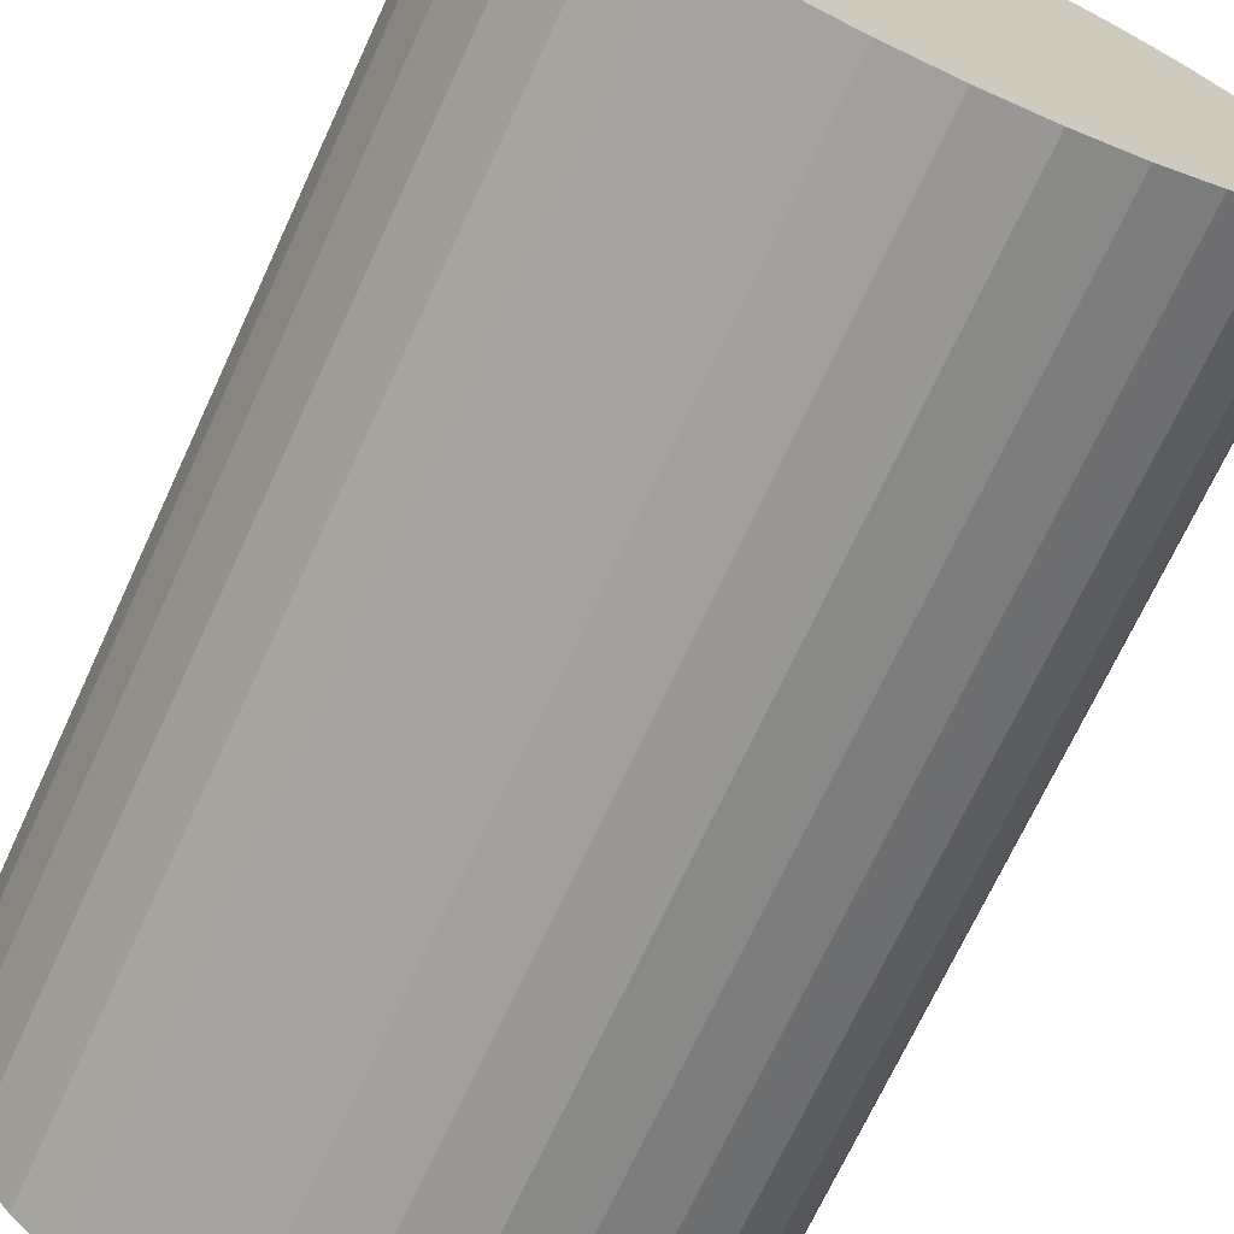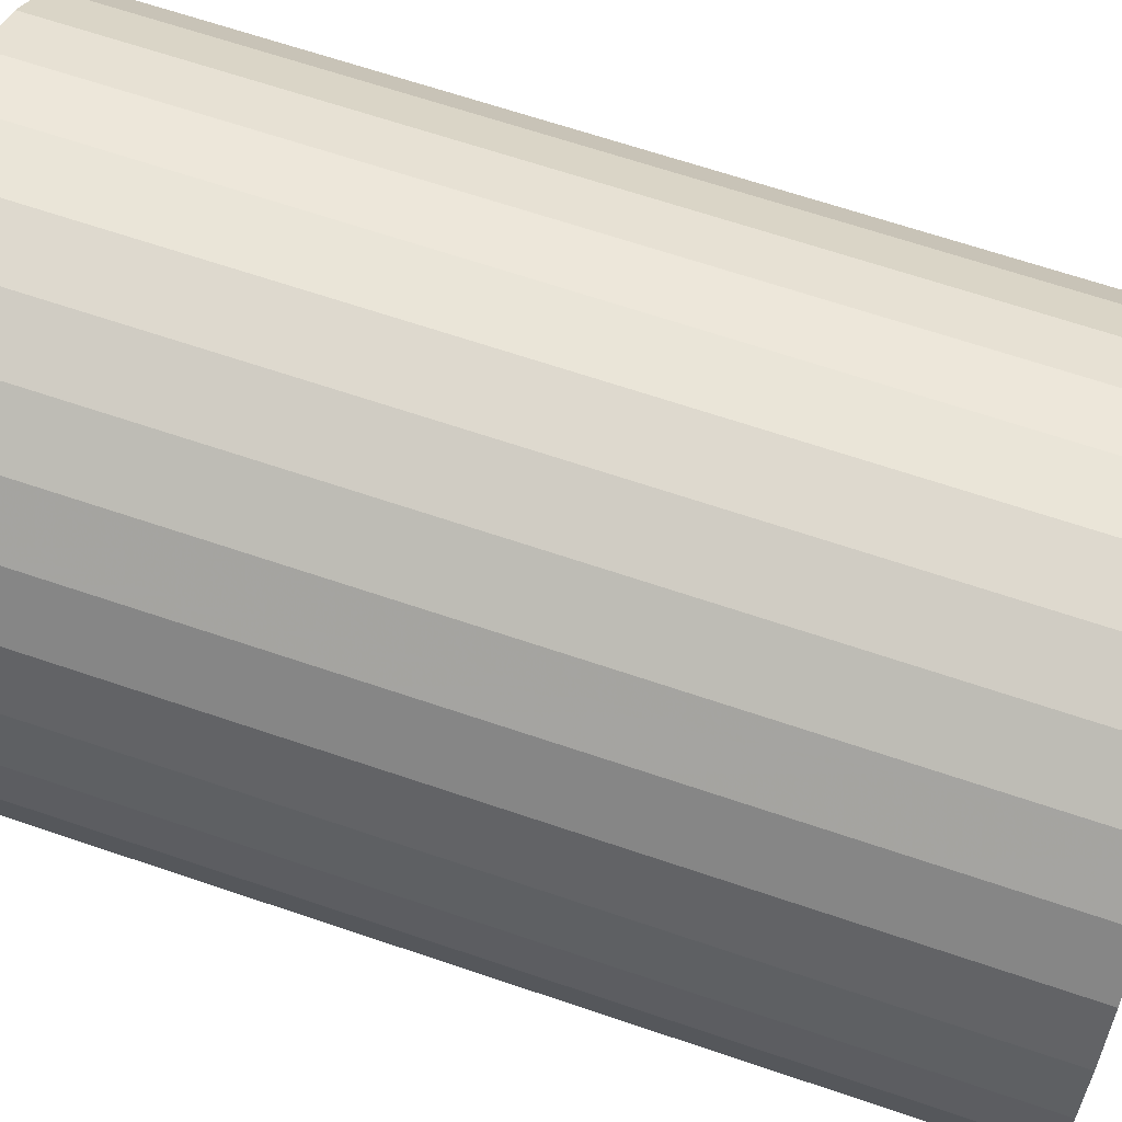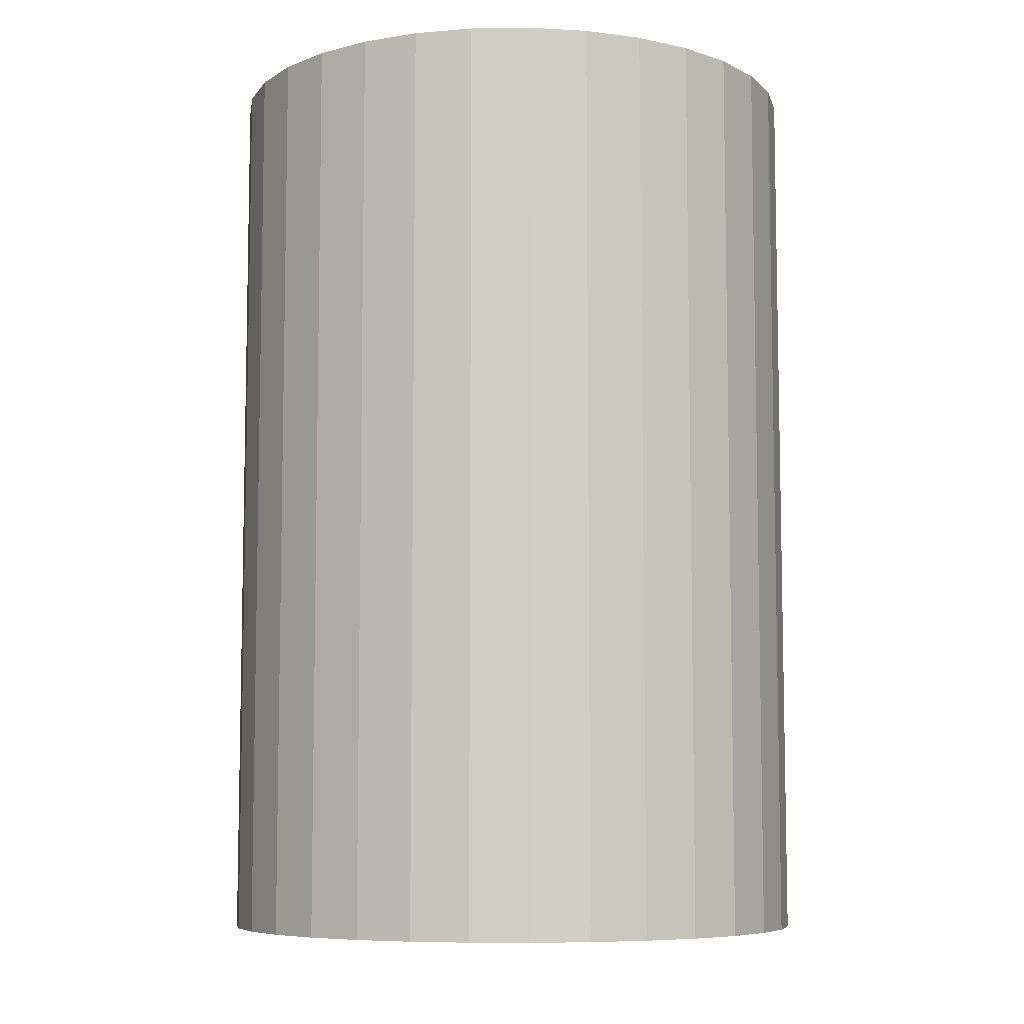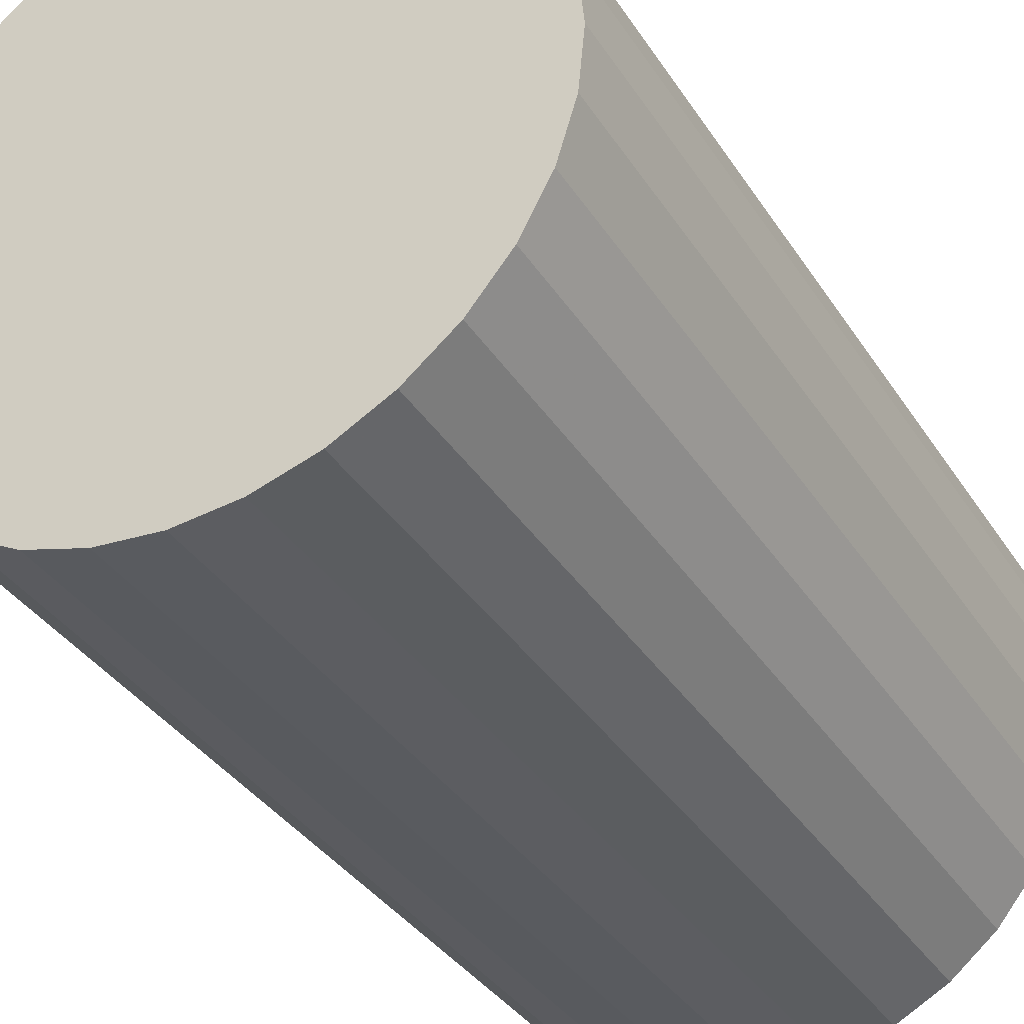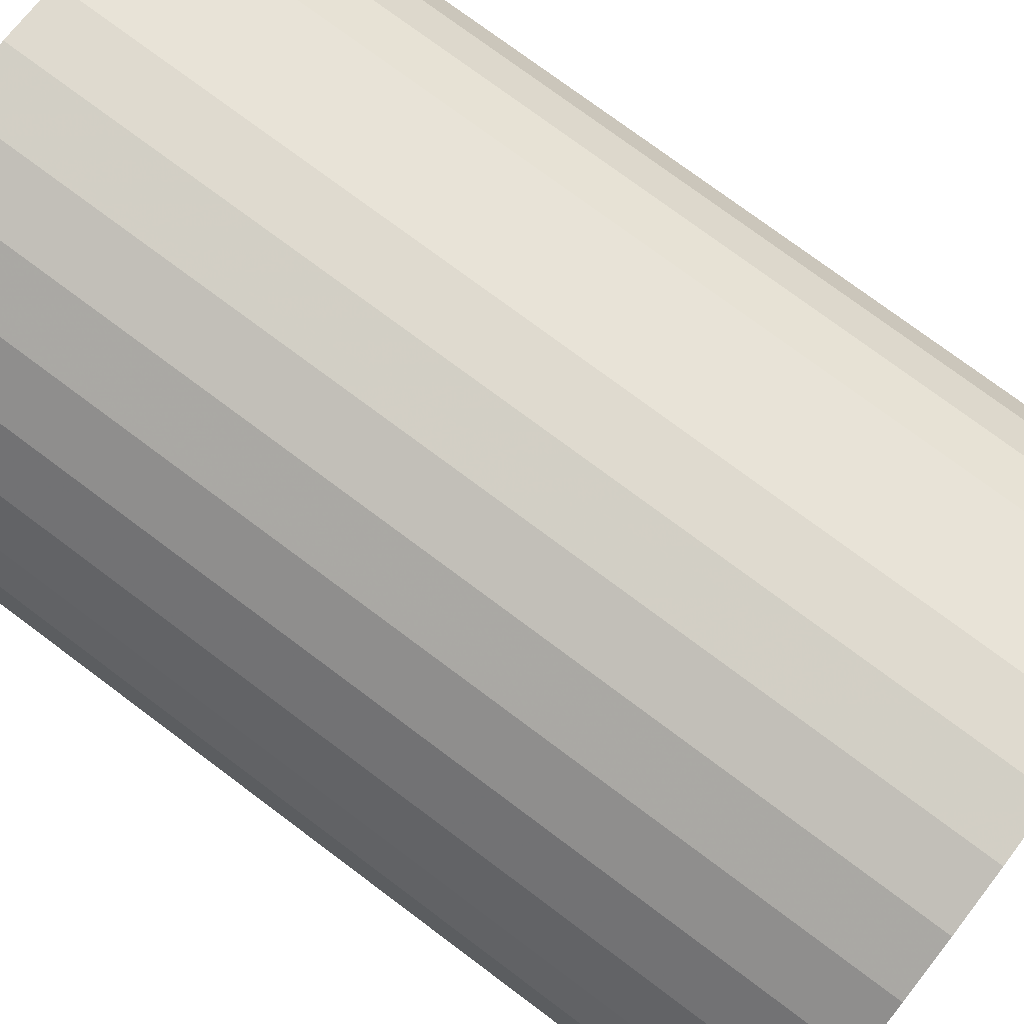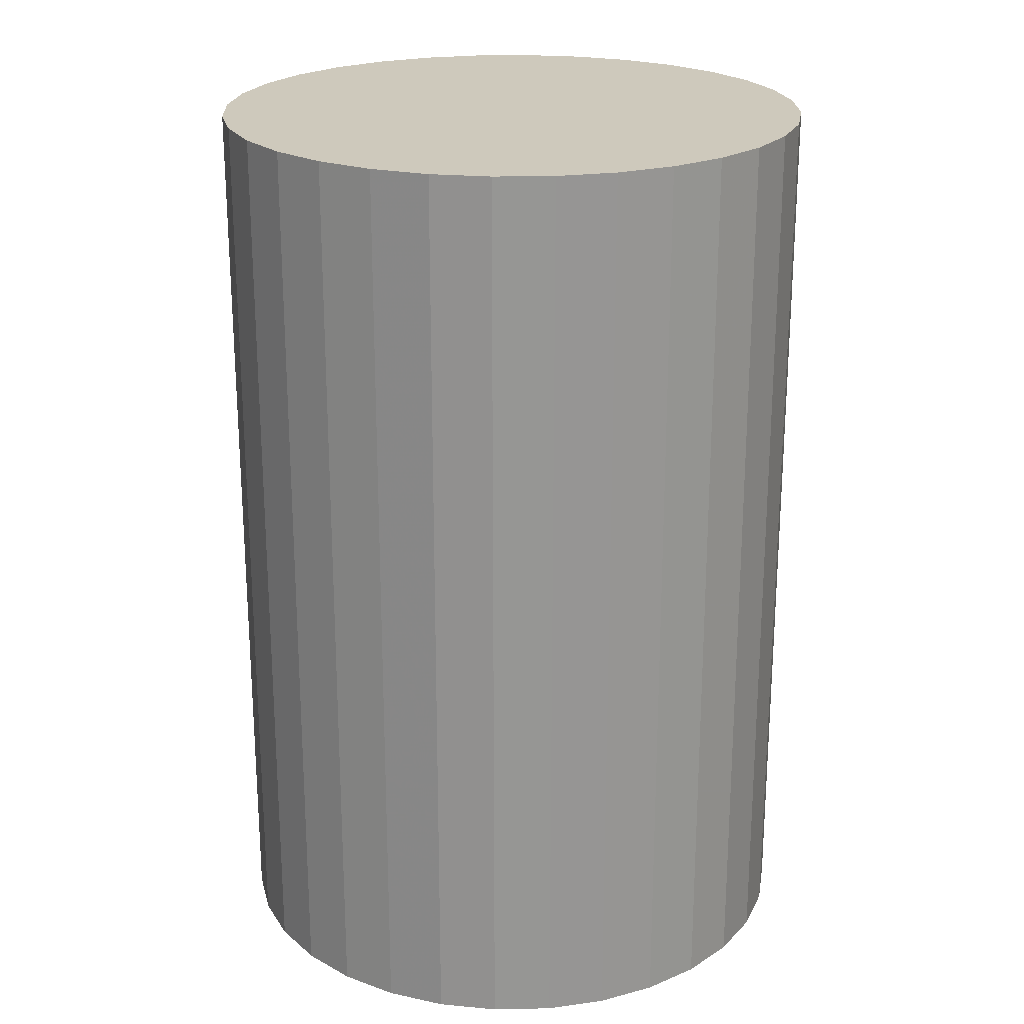
<metadata>
{"format":"obj","ext":"obj","renderer":"f3d","projection":"perspective","resolution":1024,"background":"white","views":[{"elev":-70.3,"azim":-24.8,"up":"+Y"},{"elev":65.7,"azim":-71.1,"up":"+Y"},{"elev":-7.5,"azim":-149.6,"up":"+Z"},{"elev":-35.5,"azim":-151.6,"up":"+Y"},{"elev":75.8,"azim":-53.2,"up":"+Y"},{"elev":22.5,"azim":-165.2,"up":"+Z"}]}
</metadata>
<code>
v 0 0 -0.03659
v 0.02408 0 -0.03659
v 0.02408 0 0.03659
v 0 0 0.03659
v 0.02362 0.004698 -0.03659
v 0.02362 0.004698 0.03659
v 0.02225 0.009216 -0.03659
v 0.02225 0.009216 0.03659
v 0.02002 0.01338 -0.03659
v 0.02002 0.01338 0.03659
v 0.01703 0.01703 -0.03659
v 0.01703 0.01703 0.03659
v 0.01338 0.02002 -0.03659
v 0.01338 0.02002 0.03659
v 0.009216 0.02225 -0.03659
v 0.009216 0.02225 0.03659
v 0.004698 0.02362 -0.03659
v 0.004698 0.02362 0.03659
v 0 0.02408 -0.03659
v 0 0.02408 0.03659
v -0.004698 0.02362 -0.03659
v -0.004698 0.02362 0.03659
v -0.009216 0.02225 -0.03659
v -0.009216 0.02225 0.03659
v -0.01338 0.02002 -0.03659
v -0.01338 0.02002 0.03659
v -0.01703 0.01703 -0.03659
v -0.01703 0.01703 0.03659
v -0.02002 0.01338 -0.03659
v -0.02002 0.01338 0.03659
v -0.02225 0.009216 -0.03659
v -0.02225 0.009216 0.03659
v -0.02362 0.004698 -0.03659
v -0.02362 0.004698 0.03659
v -0.02408 0 -0.03659
v -0.02408 0 0.03659
v -0.02362 -0.004698 -0.03659
v -0.02362 -0.004698 0.03659
v -0.02225 -0.009216 -0.03659
v -0.02225 -0.009216 0.03659
v -0.02002 -0.01338 -0.03659
v -0.02002 -0.01338 0.03659
v -0.01703 -0.01703 -0.03659
v -0.01703 -0.01703 0.03659
v -0.01338 -0.02002 -0.03659
v -0.01338 -0.02002 0.03659
v -0.009216 -0.02225 -0.03659
v -0.009216 -0.02225 0.03659
v -0.004698 -0.02362 -0.03659
v -0.004698 -0.02362 0.03659
v -0 -0.02408 -0.03659
v -0 -0.02408 0.03659
v 0.004698 -0.02362 -0.03659
v 0.004698 -0.02362 0.03659
v 0.009216 -0.02225 -0.03659
v 0.009216 -0.02225 0.03659
v 0.01338 -0.02002 -0.03659
v 0.01338 -0.02002 0.03659
v 0.01703 -0.01703 -0.03659
v 0.01703 -0.01703 0.03659
v 0.02002 -0.01338 -0.03659
v 0.02002 -0.01338 0.03659
v 0.02225 -0.009216 -0.03659
v 0.02225 -0.009216 0.03659
v 0.02362 -0.004698 -0.03659
v 0.02362 -0.004698 0.03659
f 2 1 5
f 2 5 3
f 3 5 6
f 3 6 4
f 5 1 7
f 5 7 6
f 6 7 8
f 6 8 4
f 7 1 9
f 7 9 8
f 8 9 10
f 8 10 4
f 9 1 11
f 9 11 10
f 10 11 12
f 10 12 4
f 11 1 13
f 11 13 12
f 12 13 14
f 12 14 4
f 13 1 15
f 13 15 14
f 14 15 16
f 14 16 4
f 15 1 17
f 15 17 16
f 16 17 18
f 16 18 4
f 17 1 19
f 17 19 18
f 18 19 20
f 18 20 4
f 19 1 21
f 19 21 20
f 20 21 22
f 20 22 4
f 21 1 23
f 21 23 22
f 22 23 24
f 22 24 4
f 23 1 25
f 23 25 24
f 24 25 26
f 24 26 4
f 25 1 27
f 25 27 26
f 26 27 28
f 26 28 4
f 27 1 29
f 27 29 28
f 28 29 30
f 28 30 4
f 29 1 31
f 29 31 30
f 30 31 32
f 30 32 4
f 31 1 33
f 31 33 32
f 32 33 34
f 32 34 4
f 33 1 35
f 33 35 34
f 34 35 36
f 34 36 4
f 35 1 37
f 35 37 36
f 36 37 38
f 36 38 4
f 37 1 39
f 37 39 38
f 38 39 40
f 38 40 4
f 39 1 41
f 39 41 40
f 40 41 42
f 40 42 4
f 41 1 43
f 41 43 42
f 42 43 44
f 42 44 4
f 43 1 45
f 43 45 44
f 44 45 46
f 44 46 4
f 45 1 47
f 45 47 46
f 46 47 48
f 46 48 4
f 47 1 49
f 47 49 48
f 48 49 50
f 48 50 4
f 49 1 51
f 49 51 50
f 50 51 52
f 50 52 4
f 51 1 53
f 51 53 52
f 52 53 54
f 52 54 4
f 53 1 55
f 53 55 54
f 54 55 56
f 54 56 4
f 55 1 57
f 55 57 56
f 56 57 58
f 56 58 4
f 57 1 59
f 57 59 58
f 58 59 60
f 58 60 4
f 59 1 61
f 59 61 60
f 60 61 62
f 60 62 4
f 61 1 63
f 61 63 62
f 62 63 64
f 62 64 4
f 63 1 65
f 63 65 64
f 64 65 66
f 64 66 4
f 65 1 2
f 65 2 66
f 66 2 3
f 66 3 4

</code>
